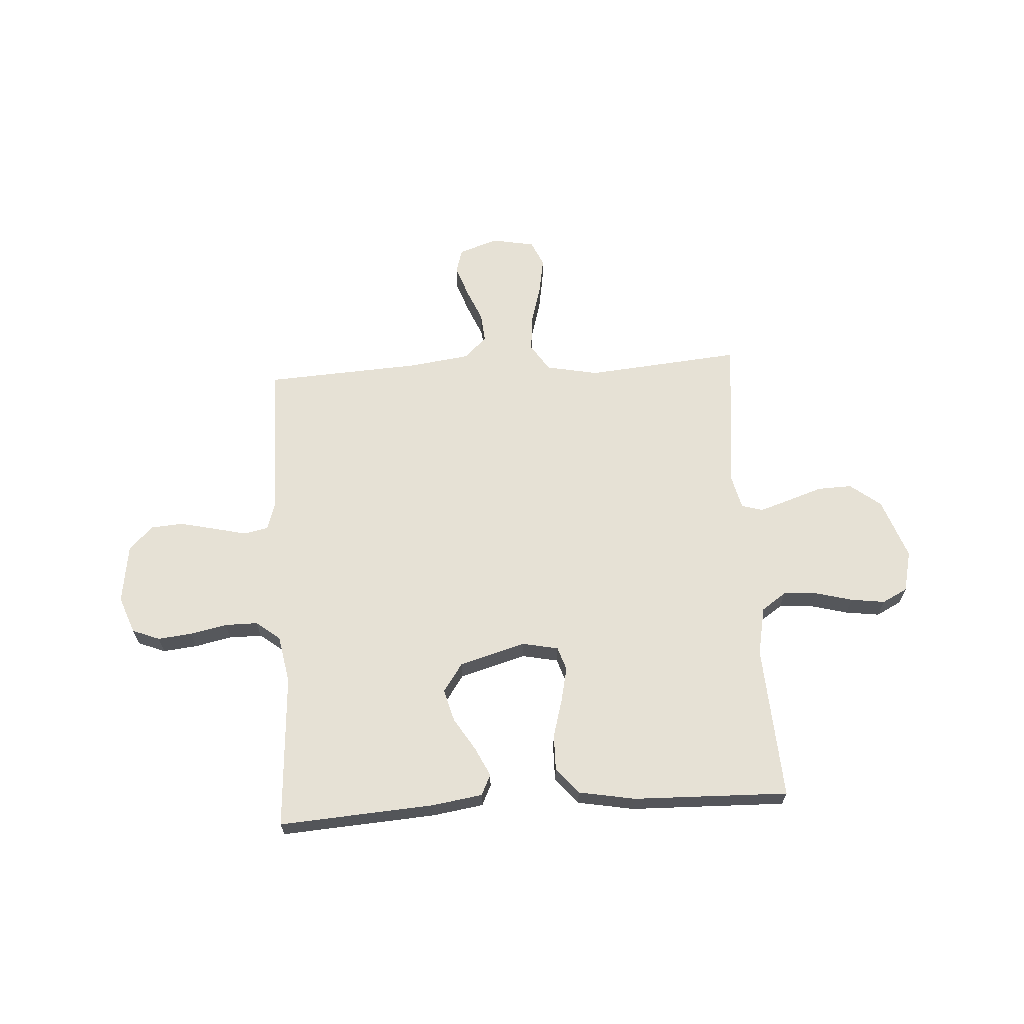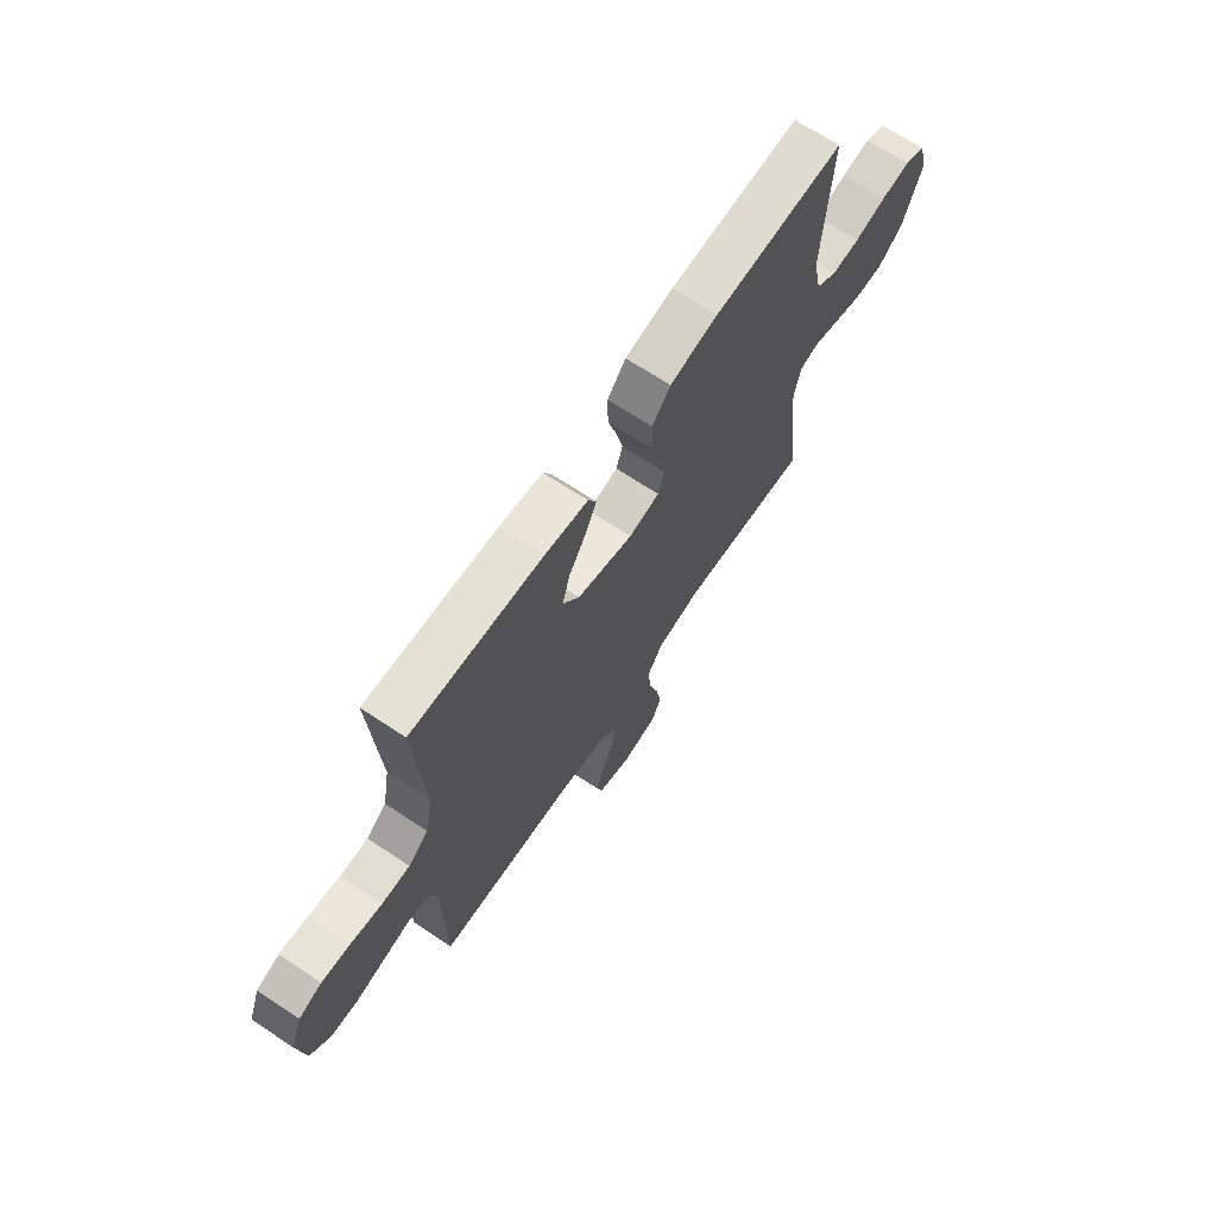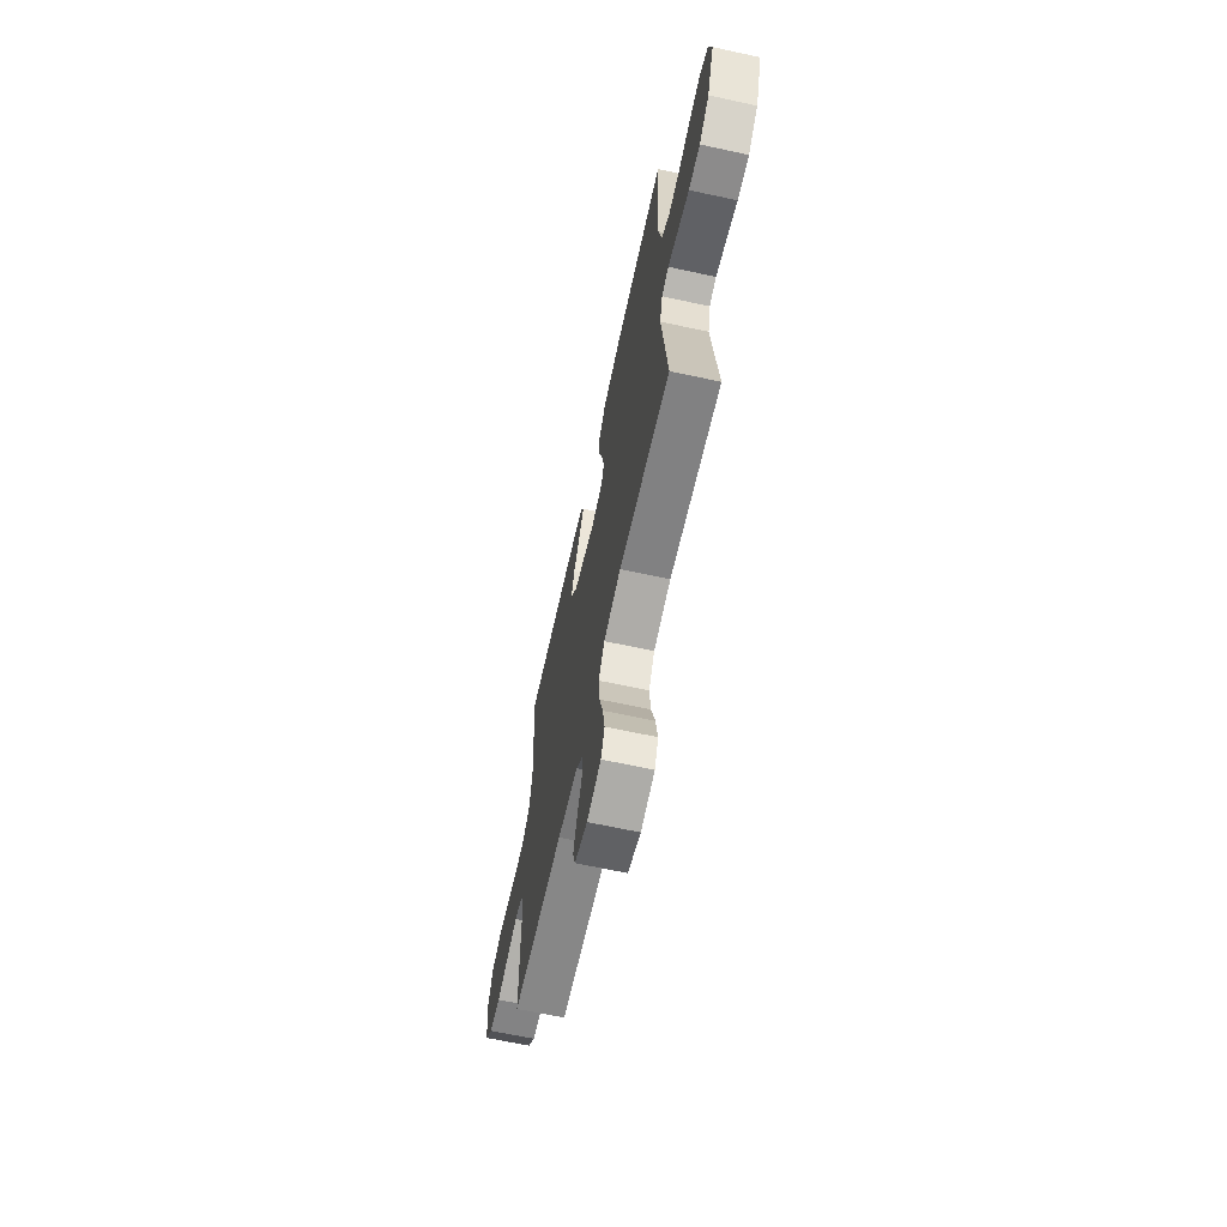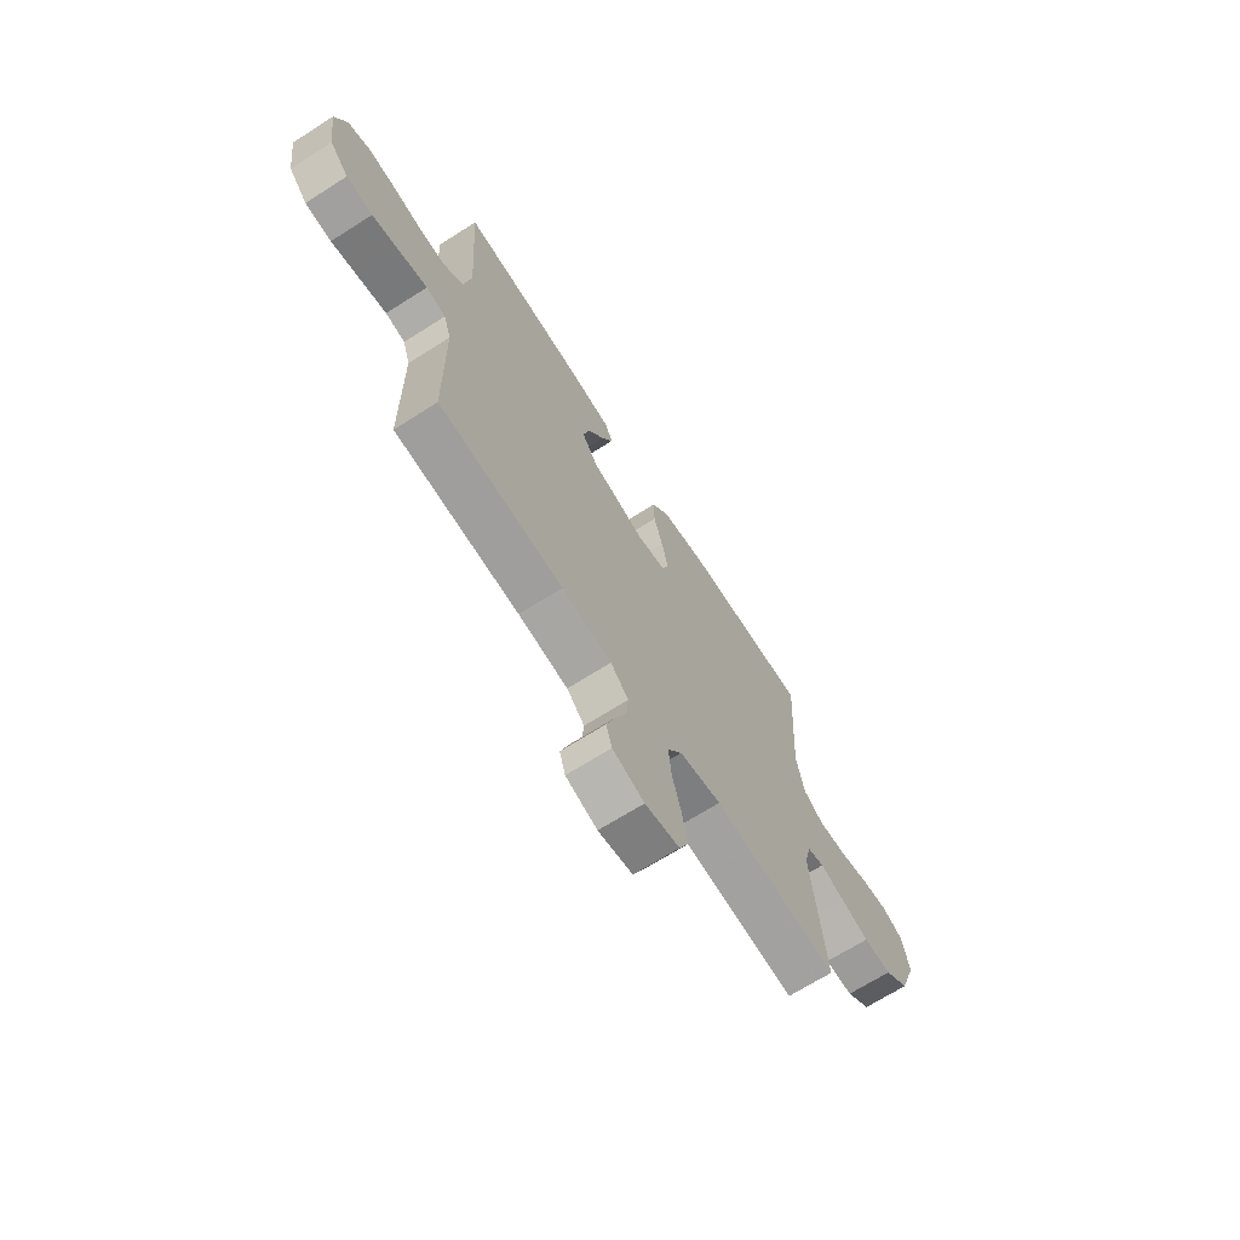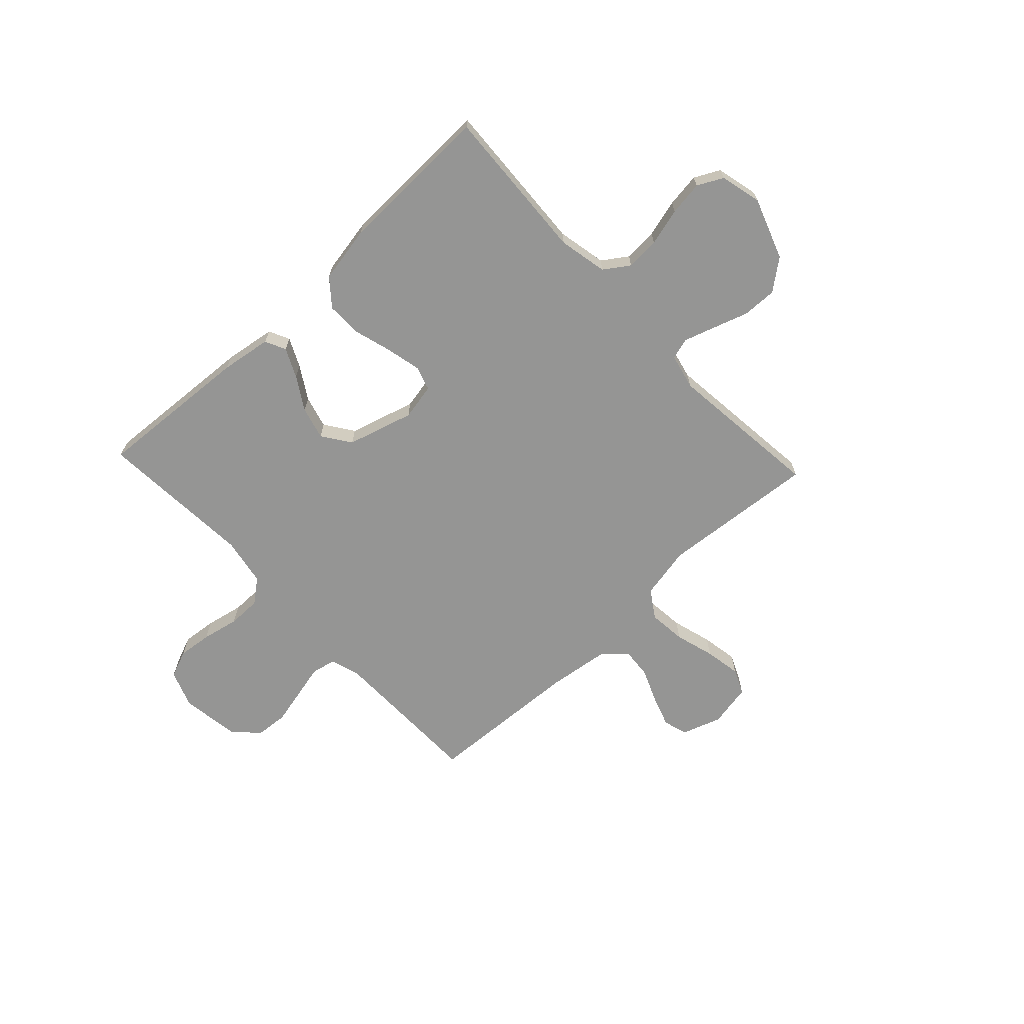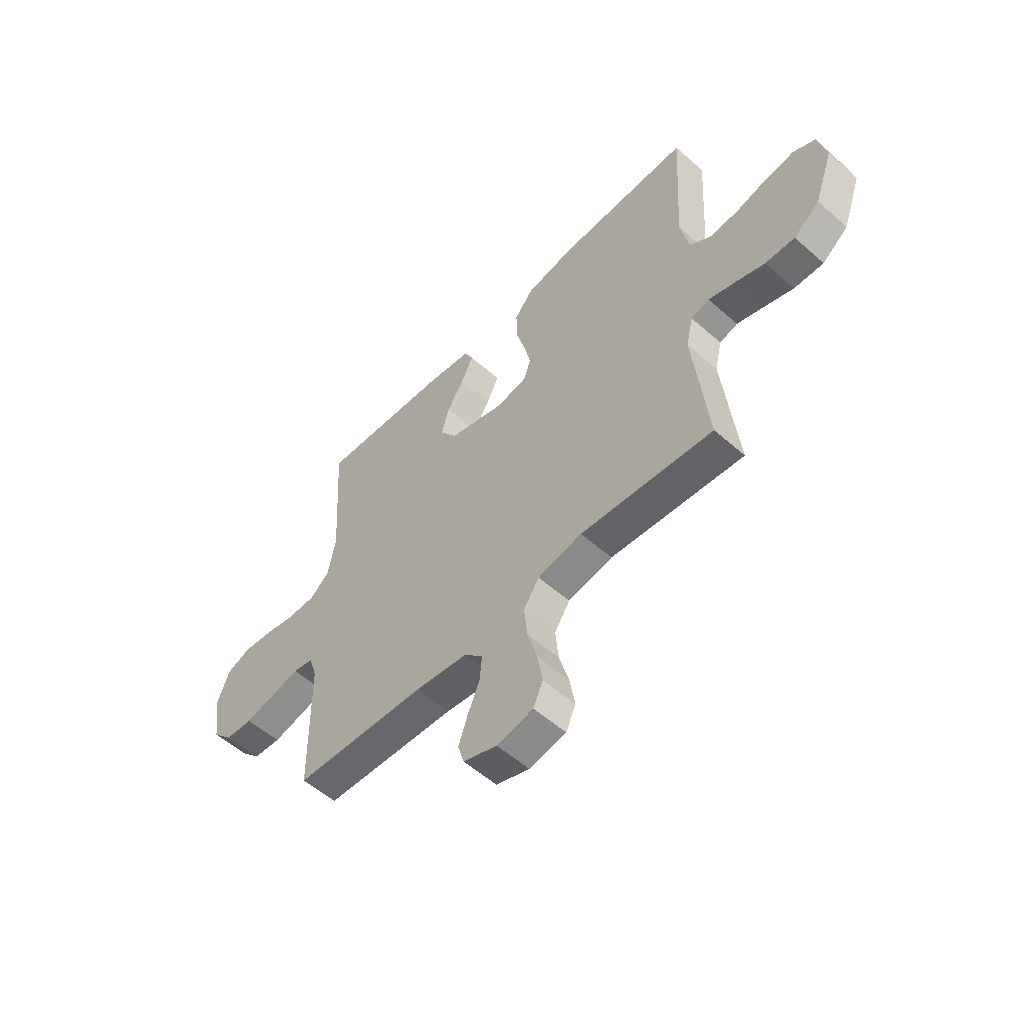
<metadata>
{"format":"obj","ext":"obj","renderer":"f3d","projection":"perspective","resolution":1024,"background":"white","views":[{"elev":64.8,"azim":-3.6,"up":"+Y"},{"elev":68.3,"azim":-56.4,"up":"+Z"},{"elev":-65.7,"azim":77.7,"up":"+Z"},{"elev":-68.4,"azim":-57.5,"up":"+Z"},{"elev":-67.4,"azim":43.2,"up":"+Y"},{"elev":-55.0,"azim":47.0,"up":"+Z"}]}
</metadata>
<code>
v -0.5 0.07 0.5
v -0.2 0.07 0.48
v -0.102 0.07 0.465
v -0.083 0.07 0.425
v -0.11 0.07 0.369
v -0.149 0.07 0.306
v -0.166 0.07 0.243
v -0.128 0.07 0.188
v 0 0.07 0.151
v 0.07 0.07 0.165
v 0.085 0.07 0.211
v 0.07 0.07 0.278
v 0.049 0.07 0.352
v 0.048 0.07 0.421
v 0.09 0.07 0.472
v 0.2 0.07 0.492
v 0.5 0.07 0.5
v 0.482 0.07 0.2
v 0.501 0.07 0.106
v 0.549 0.07 0.073
v 0.614 0.07 0.077
v 0.686 0.07 0.096
v 0.752 0.07 0.105
v 0.801 0.07 0.08
v 0.82 0.07 0
v 0.778 0.07 -0.118
v 0.719 0.07 -0.164
v 0.652 0.07 -0.162
v 0.584 0.07 -0.139
v 0.525 0.07 -0.12
v 0.484 0.07 -0.132
v 0.468 0.07 -0.2
v 0.5 0.07 -0.5
v 0.2 0.07 -0.473
v 0.099 0.07 -0.493
v 0.064 0.07 -0.546
v 0.071 0.07 -0.618
v 0.093 0.07 -0.695
v 0.105 0.07 -0.765
v 0.083 0.07 -0.814
v 0 0.07 -0.83
v -0.076 0.07 -0.804
v -0.09 0.07 -0.757
v -0.069 0.07 -0.696
v -0.042 0.07 -0.632
v -0.037 0.07 -0.575
v -0.08 0.07 -0.533
v -0.2 0.07 -0.517
v -0.5 0.07 -0.5
v -0.503 0.07 -0.2
v -0.521 0.07 -0.144
v -0.568 0.07 -0.134
v -0.632 0.07 -0.149
v -0.701 0.07 -0.165
v -0.764 0.07 -0.16
v -0.809 0.07 -0.113
v -0.825 0.07 0
v -0.798 0.07 0.072
v -0.745 0.07 0.093
v -0.679 0.07 0.086
v -0.608 0.07 0.071
v -0.544 0.07 0.071
v -0.498 0.07 0.107
v -0.481 0.07 0.2
v -0.5 0 0.5
v -0.2 0 0.48
v -0.102 0 0.465
v -0.083 0 0.425
v -0.11 0 0.369
v -0.149 0 0.306
v -0.166 0 0.243
v -0.128 0 0.188
v 0 0 0.151
v 0.07 0 0.165
v 0.085 0 0.211
v 0.07 0 0.278
v 0.049 0 0.352
v 0.048 0 0.421
v 0.09 0 0.472
v 0.2 0 0.492
v 0.5 0 0.5
v 0.482 0 0.2
v 0.501 0 0.106
v 0.549 0 0.073
v 0.614 0 0.077
v 0.686 0 0.096
v 0.752 0 0.105
v 0.801 0 0.08
v 0.82 0 0
v 0.778 0 -0.118
v 0.719 0 -0.164
v 0.652 0 -0.162
v 0.584 0 -0.139
v 0.525 0 -0.12
v 0.484 0 -0.132
v 0.468 0 -0.2
v 0.5 0 -0.5
v 0.2 0 -0.473
v 0.099 0 -0.493
v 0.064 0 -0.546
v 0.071 0 -0.618
v 0.093 0 -0.695
v 0.105 0 -0.765
v 0.083 0 -0.814
v 0 0 -0.83
v -0.076 0 -0.804
v -0.09 0 -0.757
v -0.069 0 -0.696
v -0.042 0 -0.632
v -0.037 0 -0.575
v -0.08 0 -0.533
v -0.2 0 -0.517
v -0.5 0 -0.5
v -0.503 0 -0.2
v -0.521 0 -0.144
v -0.568 0 -0.134
v -0.632 0 -0.149
v -0.701 0 -0.165
v -0.764 0 -0.16
v -0.809 0 -0.113
v -0.825 0 0
v -0.798 0 0.072
v -0.745 0 0.093
v -0.679 0 0.086
v -0.608 0 0.071
v -0.544 0 0.071
v -0.498 0 0.107
v -0.481 0 0.2
f 58 59 60 61
f 56 57 58 61
f 56 61 62
f 55 56 62
f 52 53 54 55
f 52 55 62 63
f 48 49 50
f 47 48 50 51
f 42 43 44 45
f 40 41 42 45
f 40 45 46
f 37 38 39 40
f 36 37 40 46
f 35 36 46 47
f 32 33 34
f 31 32 34 35
f 26 27 28 29
f 26 29 30
f 25 26 30
f 24 25 30 31
f 21 22 23 24
f 20 21 24 31
f 15 16 17 18
f 15 18 19
f 12 13 14 15
f 11 12 15 19
f 10 11 19 20
f 3 4 5 6
f 1 2 3 6
f 64 1 6 7
f 63 64 7 8
f 51 52 63 8
f 47 51 8 9
f 20 31 35 47
f 9 10 20 47
f 125 124 123 122
f 125 122 121 120
f 126 125 120
f 126 120 119
f 119 118 117 116
f 127 126 119 116
f 114 113 112
f 115 114 112 111
f 109 108 107 106
f 109 106 105 104
f 110 109 104
f 104 103 102 101
f 110 104 101 100
f 111 110 100 99
f 98 97 96
f 99 98 96 95
f 93 92 91 90
f 94 93 90
f 94 90 89
f 95 94 89 88
f 88 87 86 85
f 95 88 85 84
f 82 81 80 79
f 83 82 79
f 79 78 77 76
f 83 79 76 75
f 84 83 75 74
f 70 69 68 67
f 70 67 66 65
f 71 70 65 128
f 72 71 128 127
f 72 127 116 115
f 73 72 115 111
f 111 99 95 84
f 111 84 74 73
f 1 65 66 2
f 2 66 67 3
f 3 67 68 4
f 4 68 69 5
f 5 69 70 6
f 6 70 71 7
f 7 71 72 8
f 8 72 73 9
f 9 73 74 10
f 10 74 75 11
f 11 75 76 12
f 12 76 77 13
f 13 77 78 14
f 14 78 79 15
f 15 79 80 16
f 16 80 81 17
f 17 81 82 18
f 18 82 83 19
f 19 83 84 20
f 20 84 85 21
f 21 85 86 22
f 22 86 87 23
f 23 87 88 24
f 24 88 89 25
f 25 89 90 26
f 26 90 91 27
f 27 91 92 28
f 28 92 93 29
f 29 93 94 30
f 30 94 95 31
f 31 95 96 32
f 32 96 97 33
f 33 97 98 34
f 34 98 99 35
f 35 99 100 36
f 36 100 101 37
f 37 101 102 38
f 38 102 103 39
f 39 103 104 40
f 40 104 105 41
f 41 105 106 42
f 42 106 107 43
f 43 107 108 44
f 44 108 109 45
f 45 109 110 46
f 46 110 111 47
f 47 111 112 48
f 48 112 113 49
f 49 113 114 50
f 50 114 115 51
f 51 115 116 52
f 52 116 117 53
f 53 117 118 54
f 54 118 119 55
f 55 119 120 56
f 56 120 121 57
f 57 121 122 58
f 58 122 123 59
f 59 123 124 60
f 60 124 125 61
f 61 125 126 62
f 62 126 127 63
f 63 127 128 64
f 64 128 65 1

</code>
